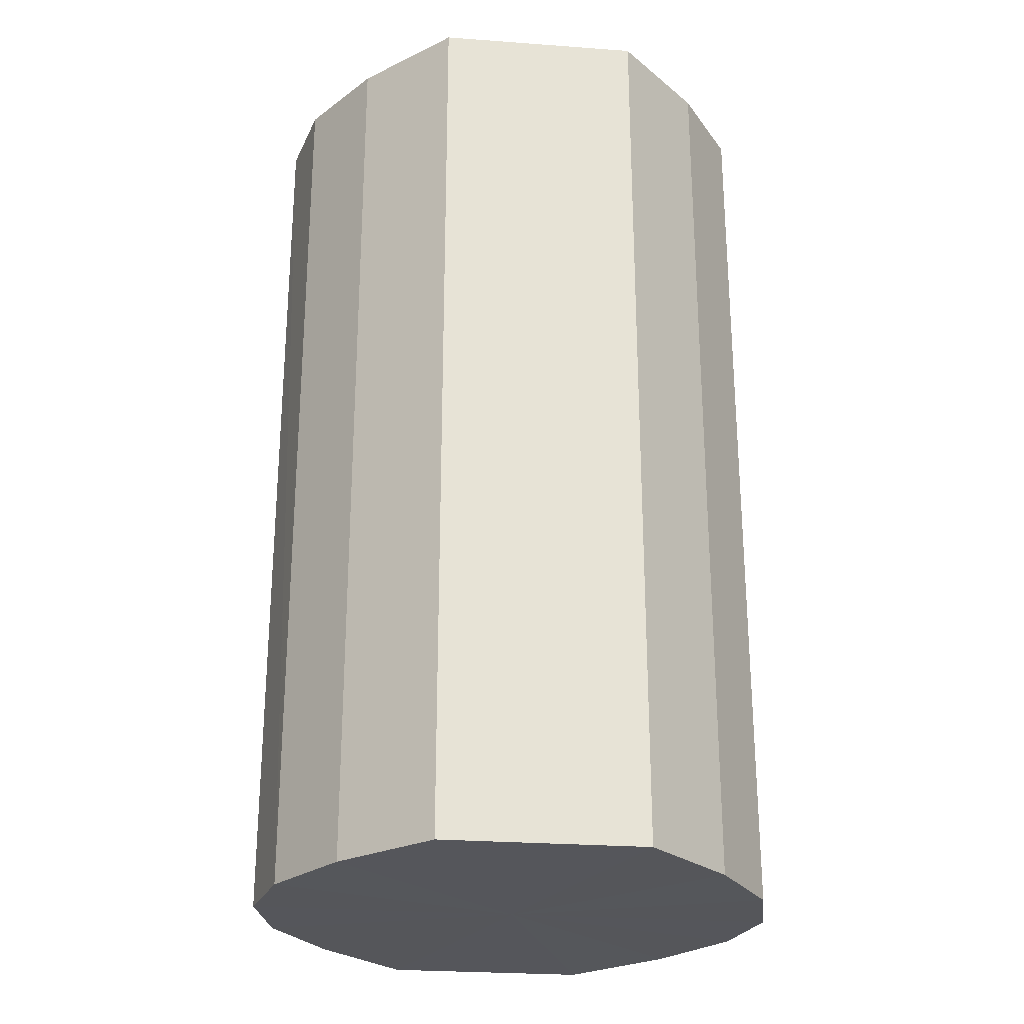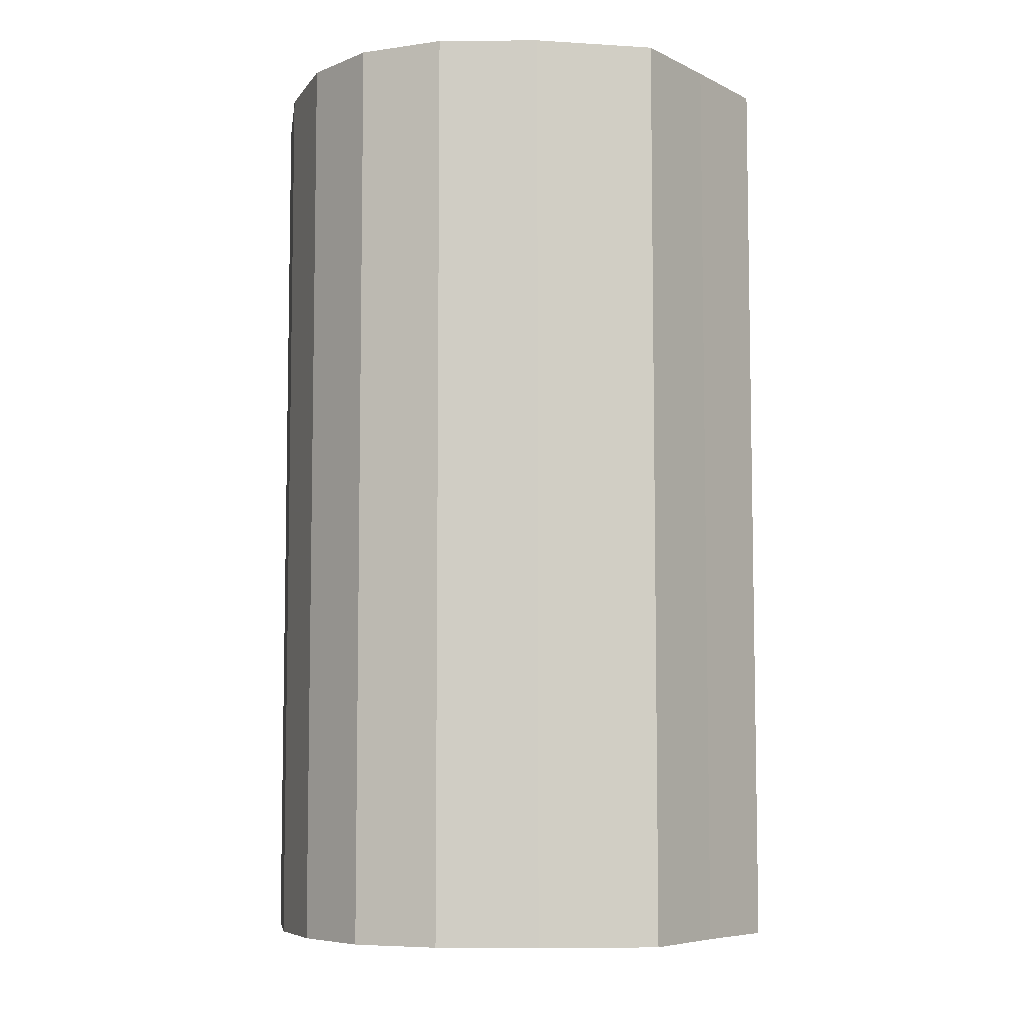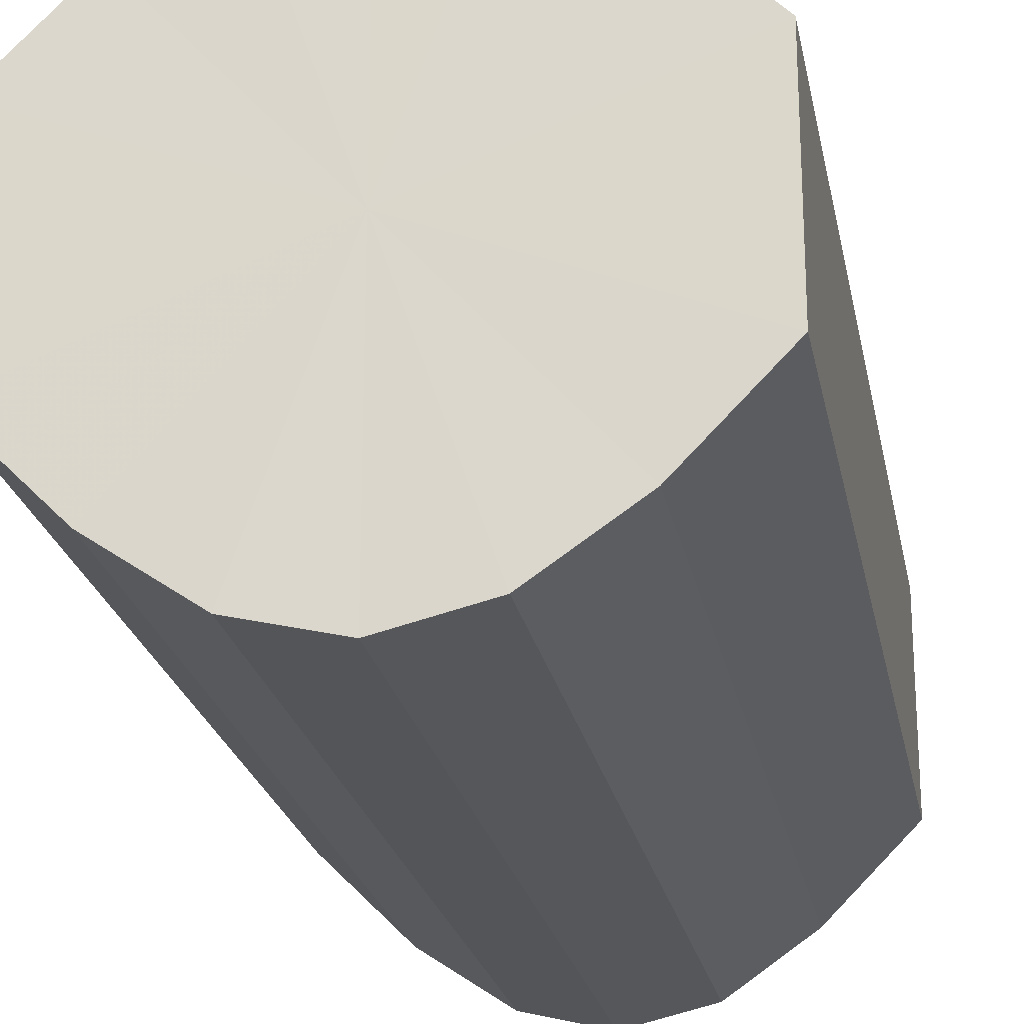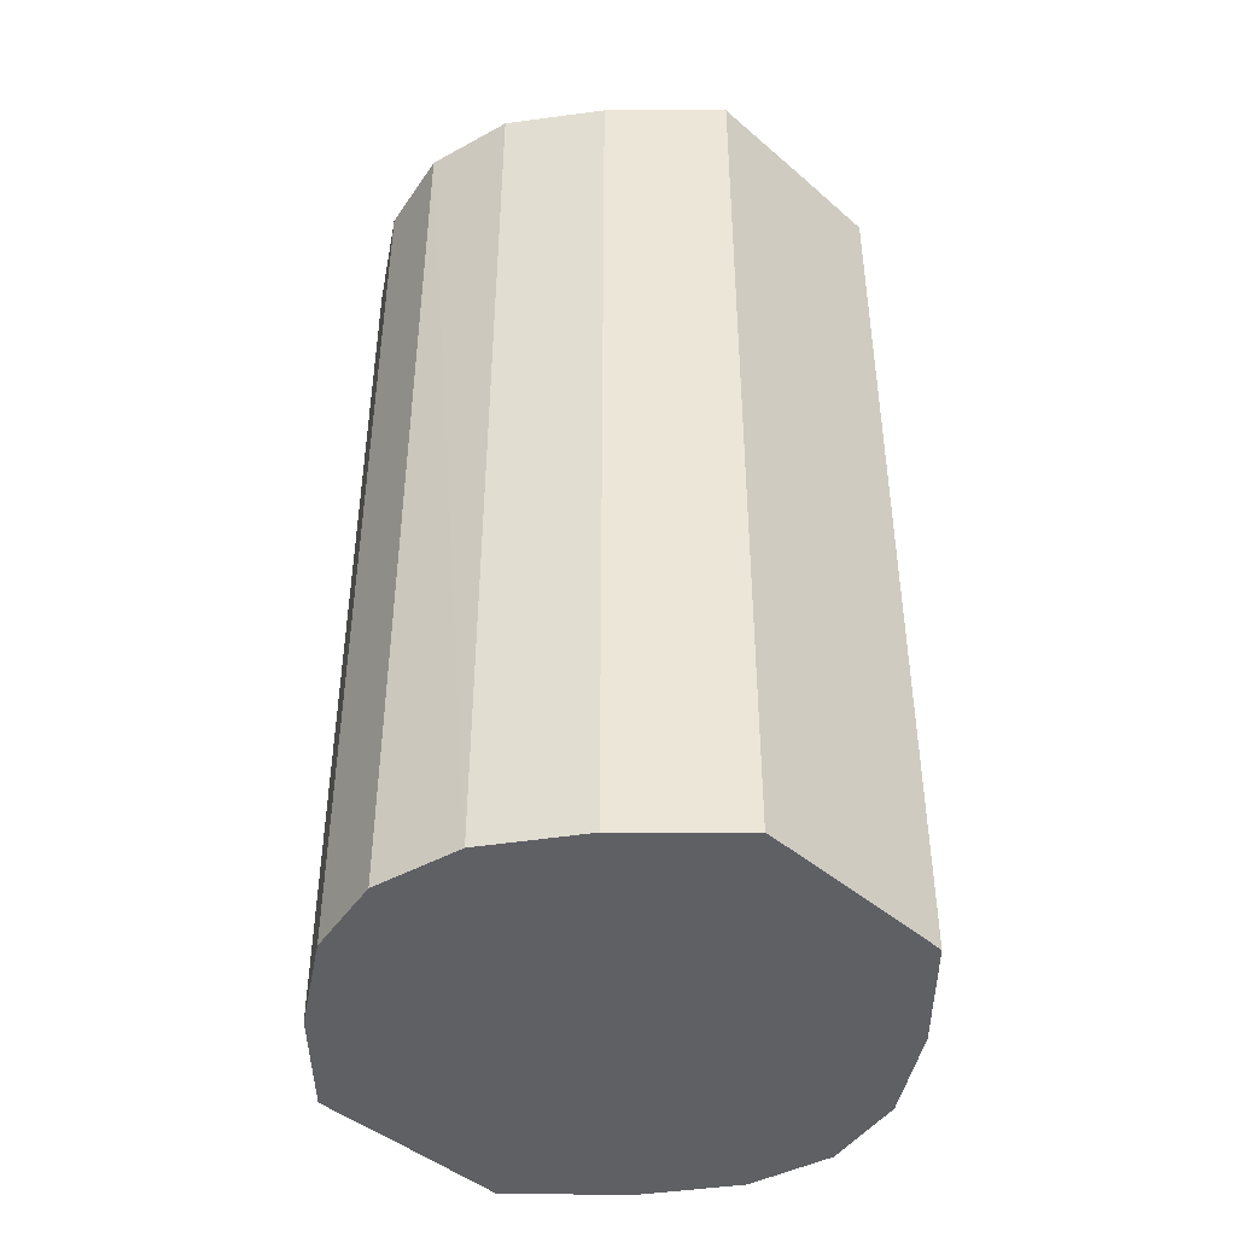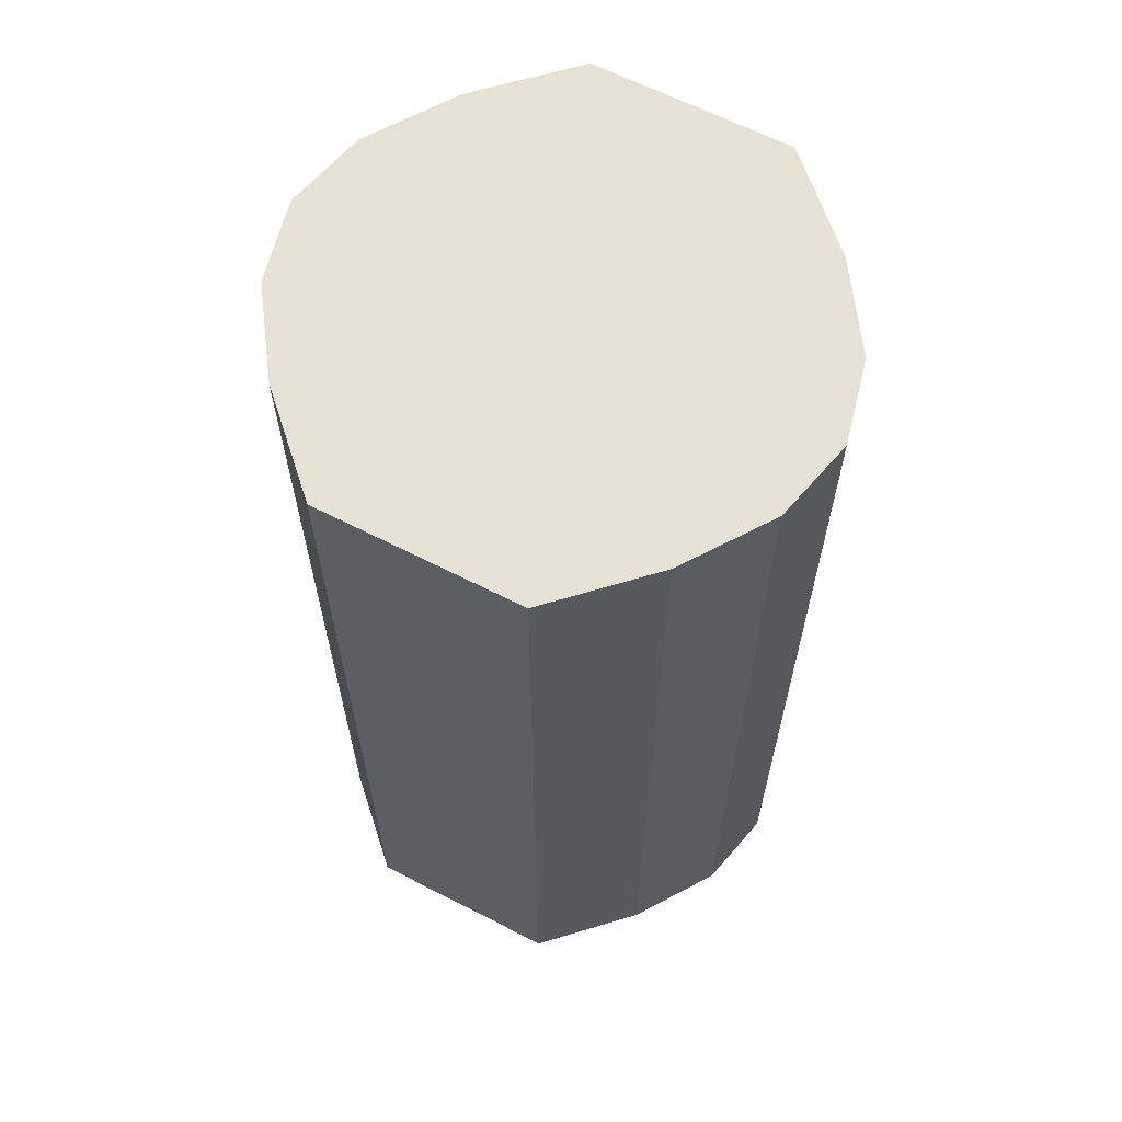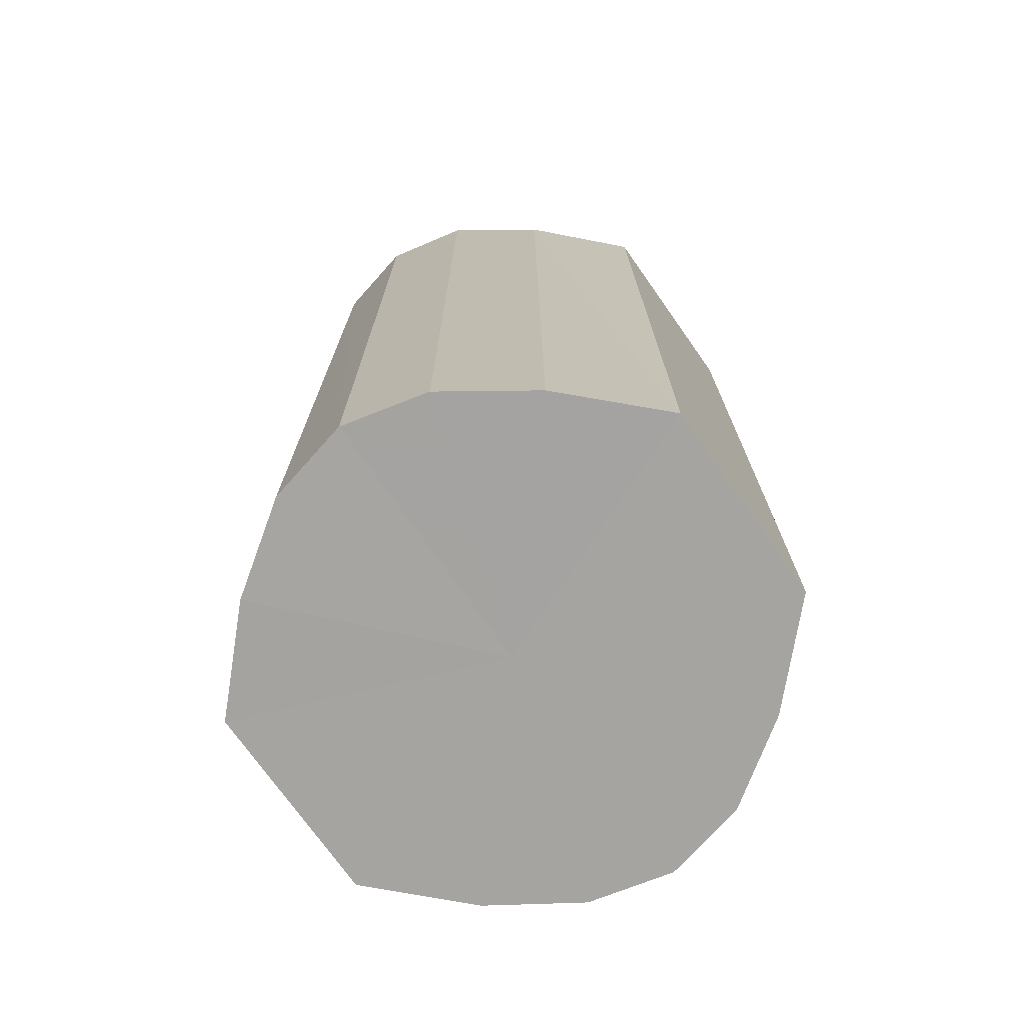
<metadata>
{"format":"obj","ext":"obj","renderer":"f3d","projection":"perspective","resolution":1024,"background":"white","views":[{"elev":-26.2,"azim":-96.8,"up":"+Y"},{"elev":-6.9,"azim":36.1,"up":"+Y"},{"elev":-22.7,"azim":-169.4,"up":"+Z"},{"elev":-44.1,"azim":44.8,"up":"+Y"},{"elev":63.7,"azim":117.4,"up":"+Y"},{"elev":-73.4,"azim":35.2,"up":"+Y"}]}
</metadata>
<code>
o 1661
v 2223 1877 7.423
v 2223 1877 7.425
v 2223 1877 7.423
v 2223 1877 7.432
v 2223 1877 7.425
v 2223 1877 7.425
v 2223 1877 7.425
v 2223 1877 7.442
v 2223 1877 7.432
v 2223 1877 7.432
v 2223 1877 7.432
v 2223 1877 7.455
v 2223 1877 7.442
v 2223 1877 7.442
v 2223 1877 7.442
v 2223 1877 7.467
v 2223 1877 7.455
v 2223 1877 7.455
v 2223 1877 7.455
v 2223 1877 7.477
v 2223 1877 7.467
v 2223 1877 7.467
v 2223 1877 7.467
v 2223 1877 7.484
v 2223 1877 7.477
v 2223 1877 7.477
v 2223 1877 7.477
v 2223 1877 7.486
v 2223 1877 7.484
v 2223 1877 7.484
v 2223 1877 7.484
v 2223 1877 7.486
v 2223 1877 7.423
v 2223 1877 7.425
v 2223 1877 7.425
v 2223 1877 7.432
v 2223 1877 7.432
v 2223 1877 7.425
v 2223 1877 7.423
v 2223 1877 7.432
v 2223 1877 7.425
v 2223 1877 7.442
v 2223 1877 7.442
v 2223 1877 7.442
v 2223 1877 7.432
v 2223 1877 7.455
v 2223 1877 7.442
v 2223 1877 7.455
v 2223 1877 7.455
v 2223 1877 7.467
v 2223 1877 7.455
v 2223 1877 7.477
v 2223 1877 7.467
v 2223 1877 7.467
v 2223 1877 7.467
v 2223 1877 7.484
v 2223 1877 7.477
v 2223 1877 7.486
v 2223 1877 7.484
v 2223 1877 7.477
v 2223 1877 7.477
v 2223 1877 7.484
v 2223 1877 7.486
v 2223 1877 7.484
v 2223 1877 7.455
v 2223 1877 7.425
v 2223 1877 7.423
v 2223 1877 7.432
v 2223 1877 7.425
v 2223 1877 7.442
v 2223 1877 7.432
v 2223 1877 7.455
v 2223 1877 7.442
v 2223 1877 7.467
v 2223 1877 7.455
v 2223 1877 7.477
v 2223 1877 7.467
v 2223 1877 7.484
v 2223 1877 7.477
v 2223 1877 7.486
v 2223 1877 7.484
v 2223 1877 7.455
v 2223 1877 7.423
v 2223 1877 7.425
v 2223 1877 7.425
v 2223 1877 7.432
v 2223 1877 7.432
v 2223 1877 7.442
v 2223 1877 7.442
v 2223 1877 7.455
v 2223 1877 7.455
v 2223 1877 7.467
v 2223 1877 7.467
v 2223 1877 7.477
v 2223 1877 7.477
v 2223 1877 7.484
v 2223 1877 7.484
v 2223 1877 7.486
f 1 2 3
f 2 4 5
f 6 1 7
f 4 8 9
f 10 6 11
f 8 12 13
f 14 10 15
f 12 16 17
f 18 14 19
f 16 20 21
f 22 18 23
f 20 24 25
f 26 22 27
f 24 28 29
f 30 26 31
f 28 30 32
f 33 34 35
f 35 36 37
f 38 39 33
f 40 41 38
f 37 42 43
f 44 45 40
f 46 47 44
f 43 48 49
f 50 51 46
f 52 53 50
f 49 54 55
f 56 57 52
f 58 59 56
f 55 60 61
f 62 63 58
f 61 64 62
f 65 66 67
f 65 68 66
f 65 67 69
f 65 70 68
f 65 69 71
f 65 72 70
f 65 71 73
f 65 74 72
f 65 73 75
f 65 76 74
f 65 75 77
f 65 78 76
f 65 77 79
f 65 80 78
f 65 79 81
f 65 81 80
f 82 83 84
f 82 85 83
f 82 84 86
f 82 87 85
f 82 86 88
f 82 89 87
f 82 88 90
f 82 91 89
f 82 90 92
f 82 93 91
f 82 92 94
f 82 95 93
f 82 94 96
f 82 97 95
f 82 96 98
f 82 98 97

</code>
